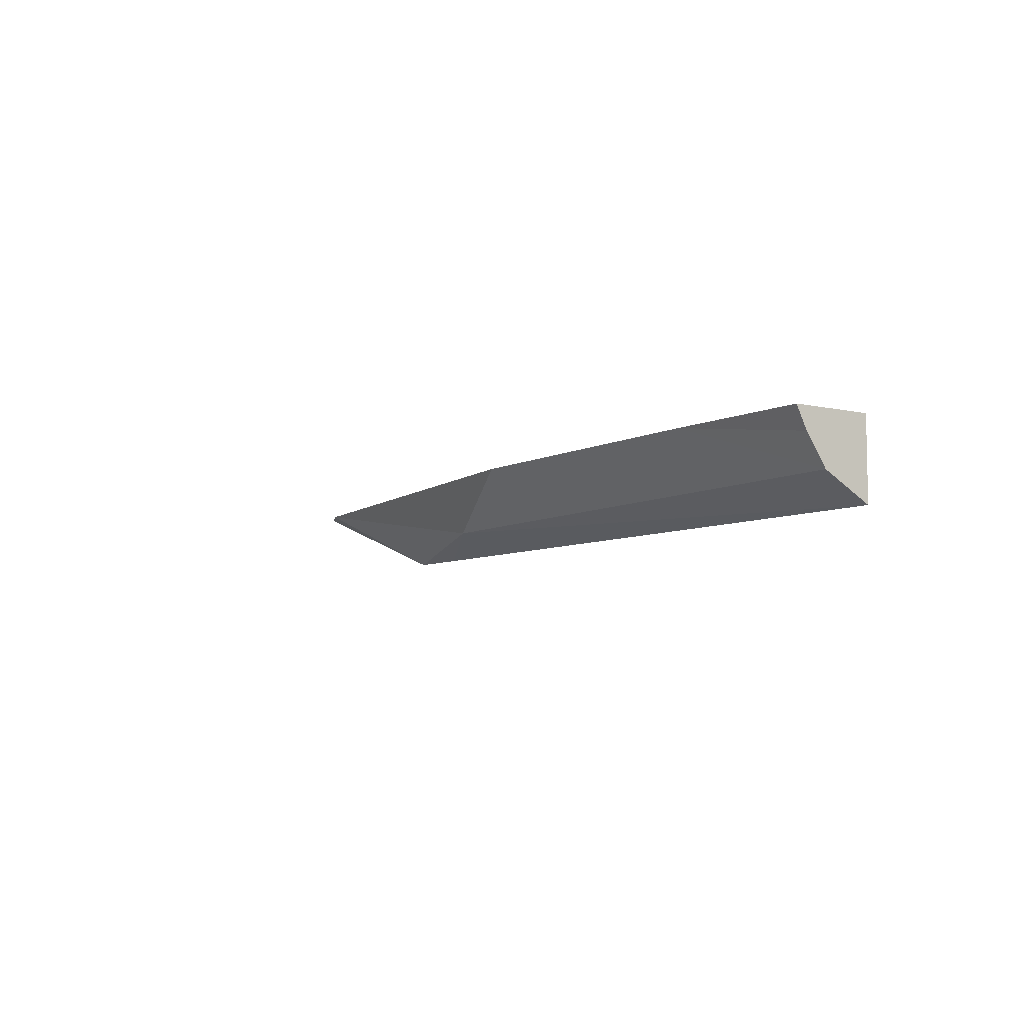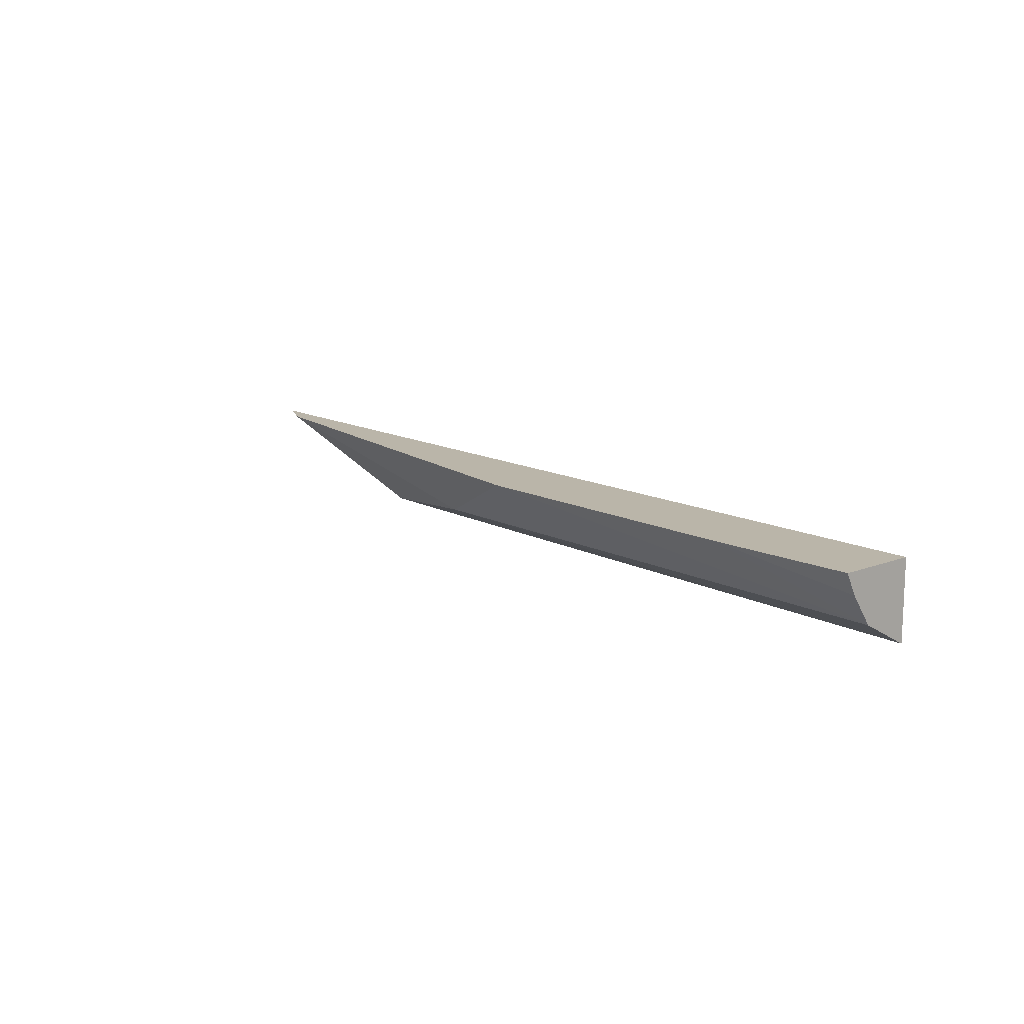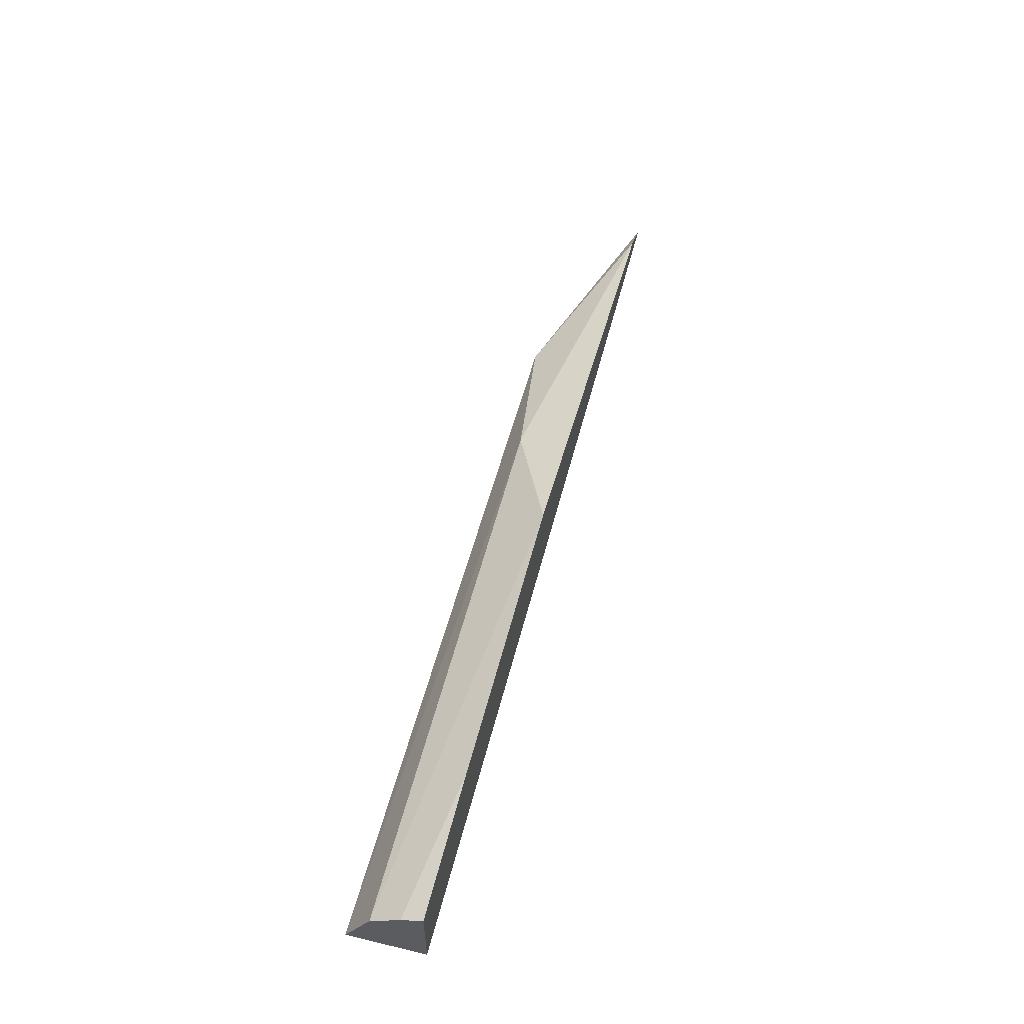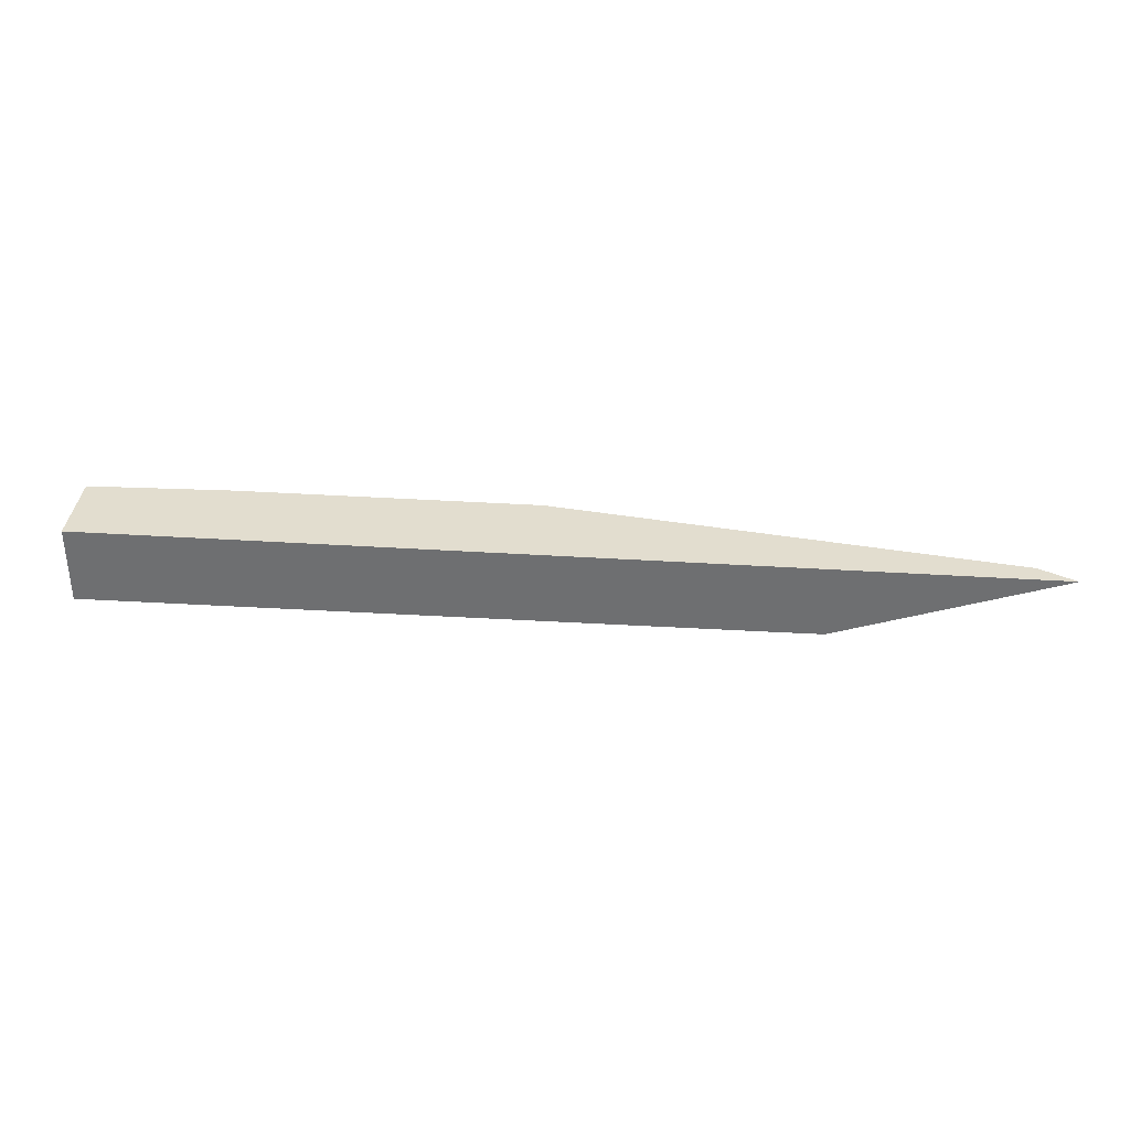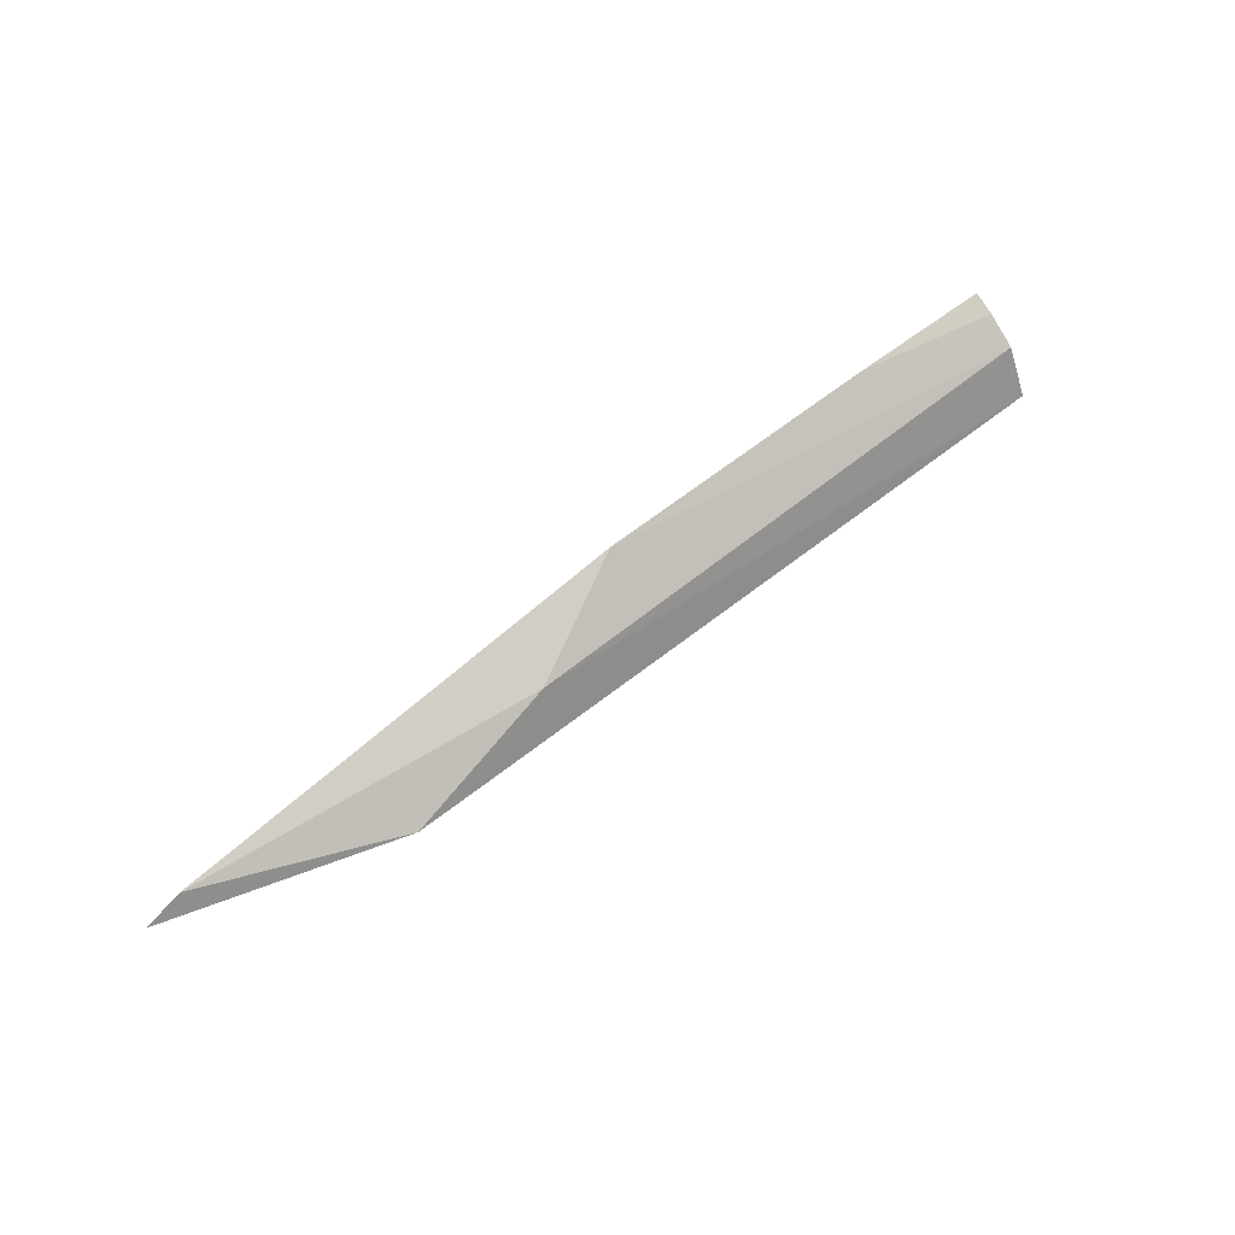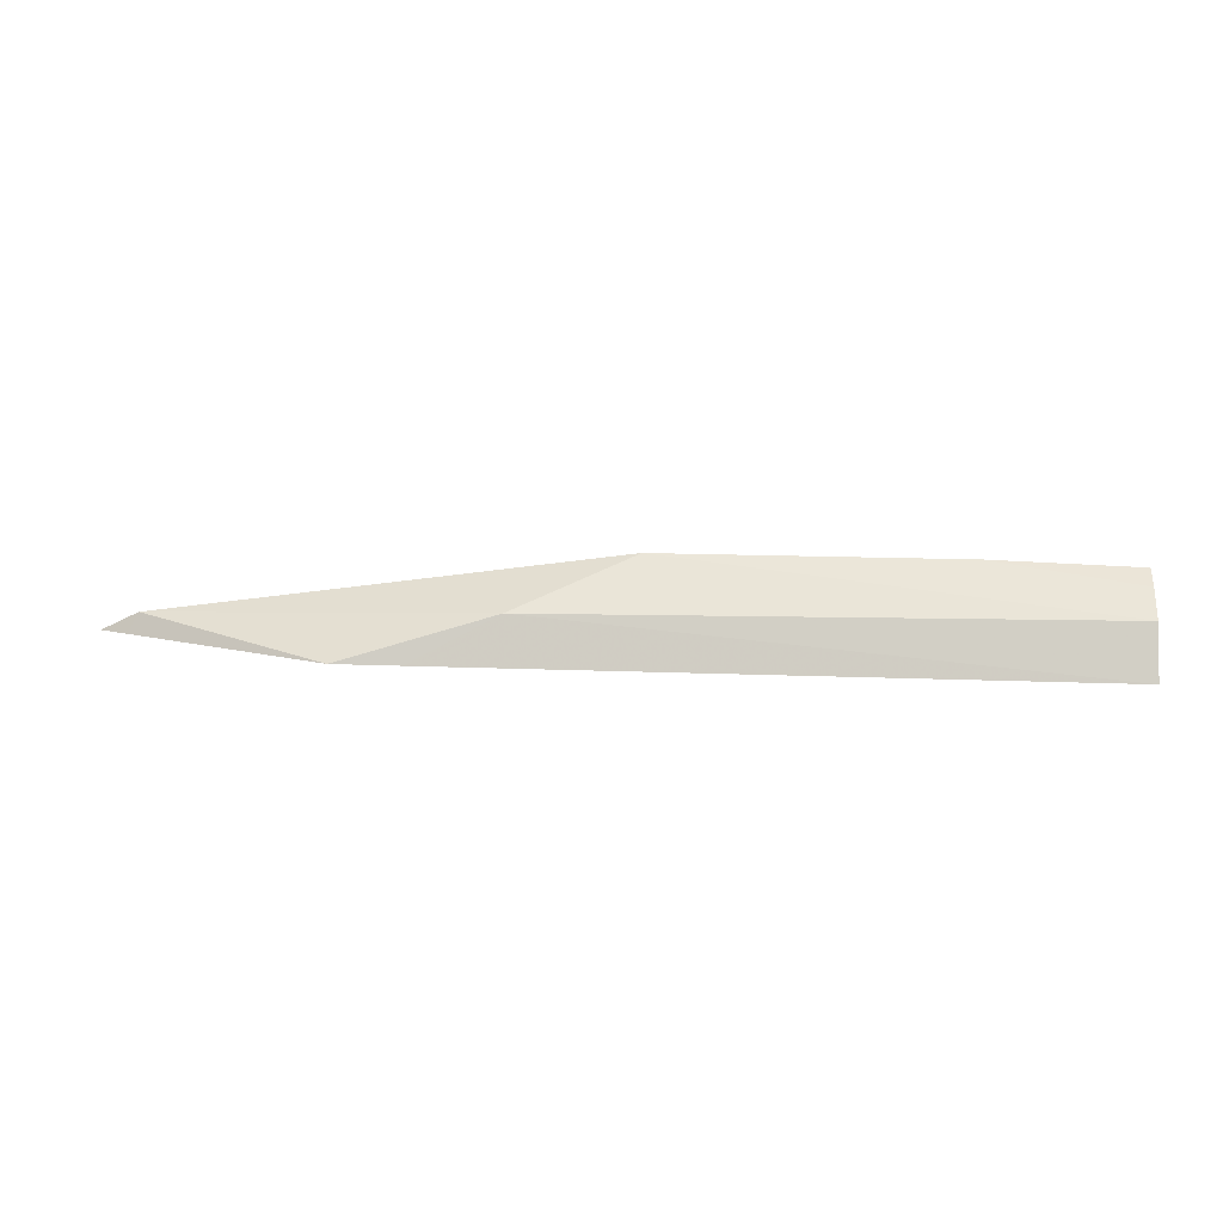
<metadata>
{"format":"obj","ext":"obj","renderer":"f3d","projection":"perspective","resolution":1024,"background":"white","views":[{"elev":-7.0,"azim":55.9,"up":"+Y"},{"elev":13.5,"azim":49.2,"up":"+Y"},{"elev":54.7,"azim":104.2,"up":"+Z"},{"elev":34.8,"azim":-175.0,"up":"+Y"},{"elev":58.9,"azim":-39.9,"up":"+Z"},{"elev":19.4,"azim":3.6,"up":"+Z"}]}
</metadata>
<code>
v 0.08469 -0.3069 0.567
v 0.08469 -0.3069 0.5909
v 0.08469 -0.3305 0.567
v -0.1994 -0.3069 0.567
v 0.08469 -0.3134 0.5877
v 0.04043 -0.3069 0.5923
v 0.08469 -0.3225 0.5815
v -0.08567 -0.3229 0.58
v -0.1119 -0.3294 0.567
v -0.191 -0.3097 0.567
v -0.1885 -0.3069 0.5724
v -0.04988 -0.3069 0.5923
v -0.1883 -0.3069 0.5725
v -0.132 -0.3292 0.567
f 3 8 9
f 4 10 11
f 5 6 7
f 6 12 7
f 7 12 8
f 10 14 11
f 8 13 14
f 8 14 9
f 11 14 13
f 3 7 8
f 8 12 13
f 2 6 5
f 1 9 14
f 1 12 6
f 1 13 12
f 1 11 13
f 1 4 11
f 1 10 4
f 1 14 10
f 1 3 9
f 1 7 3
f 1 5 7
f 1 2 5
f 1 6 2

</code>
